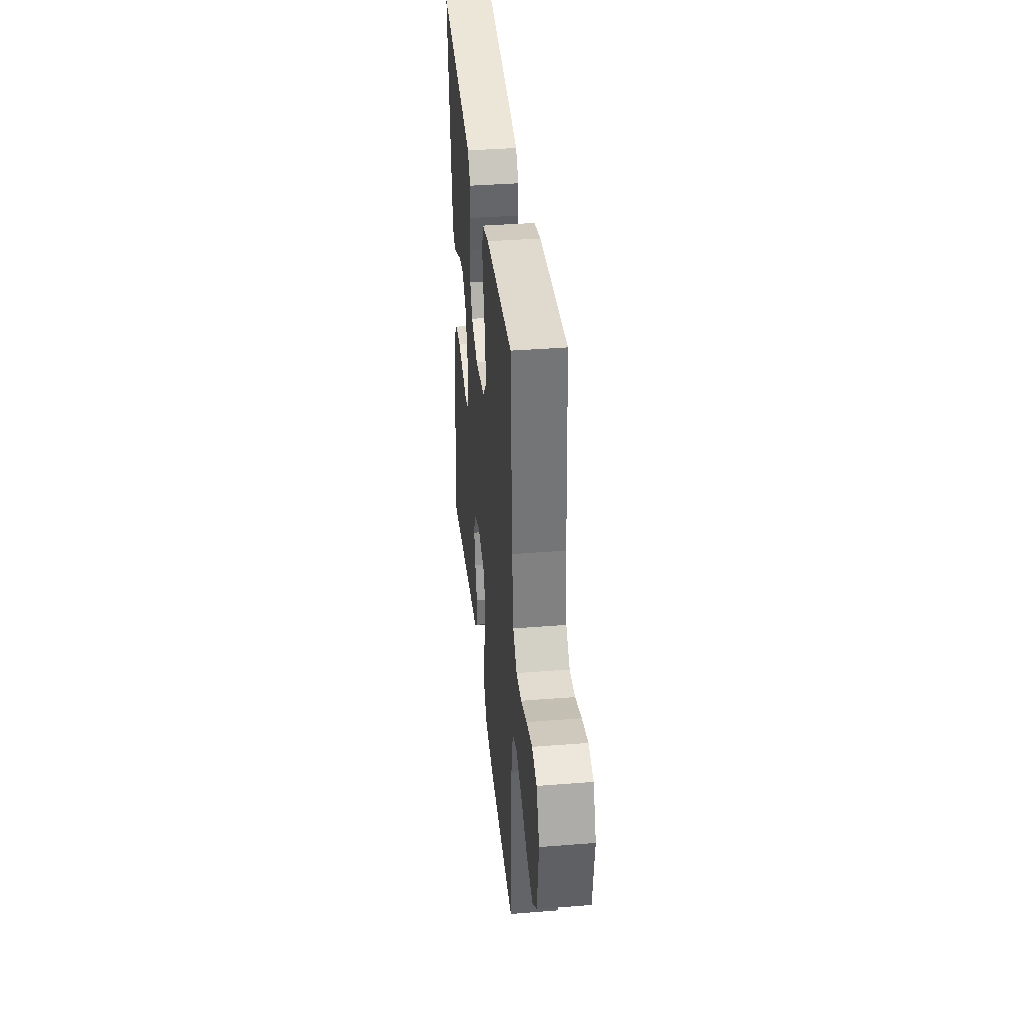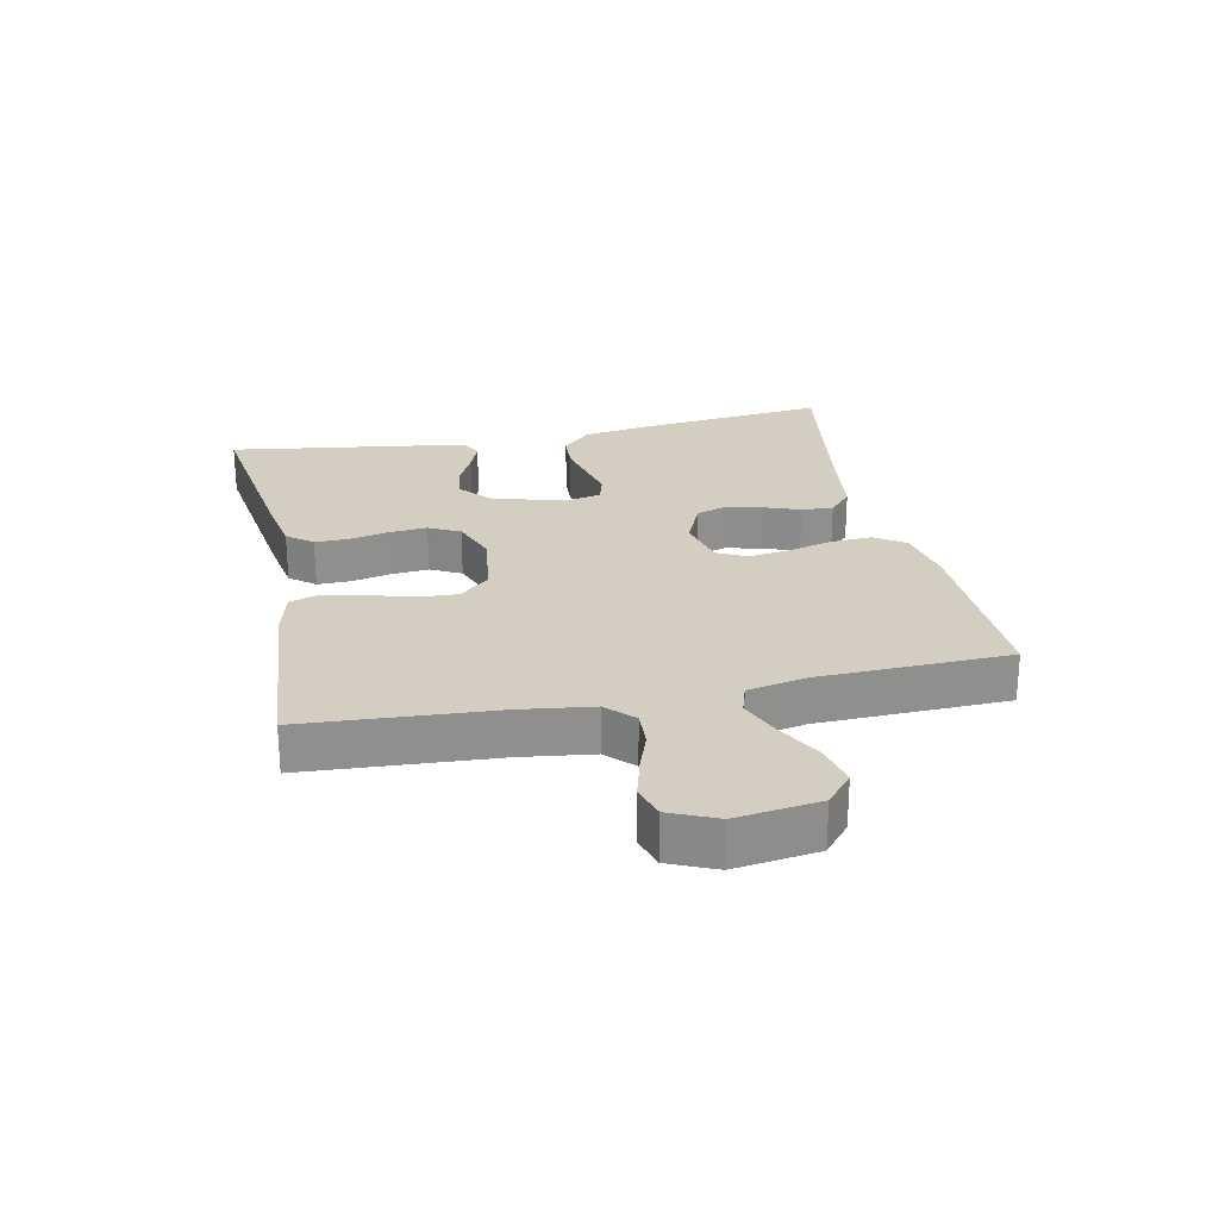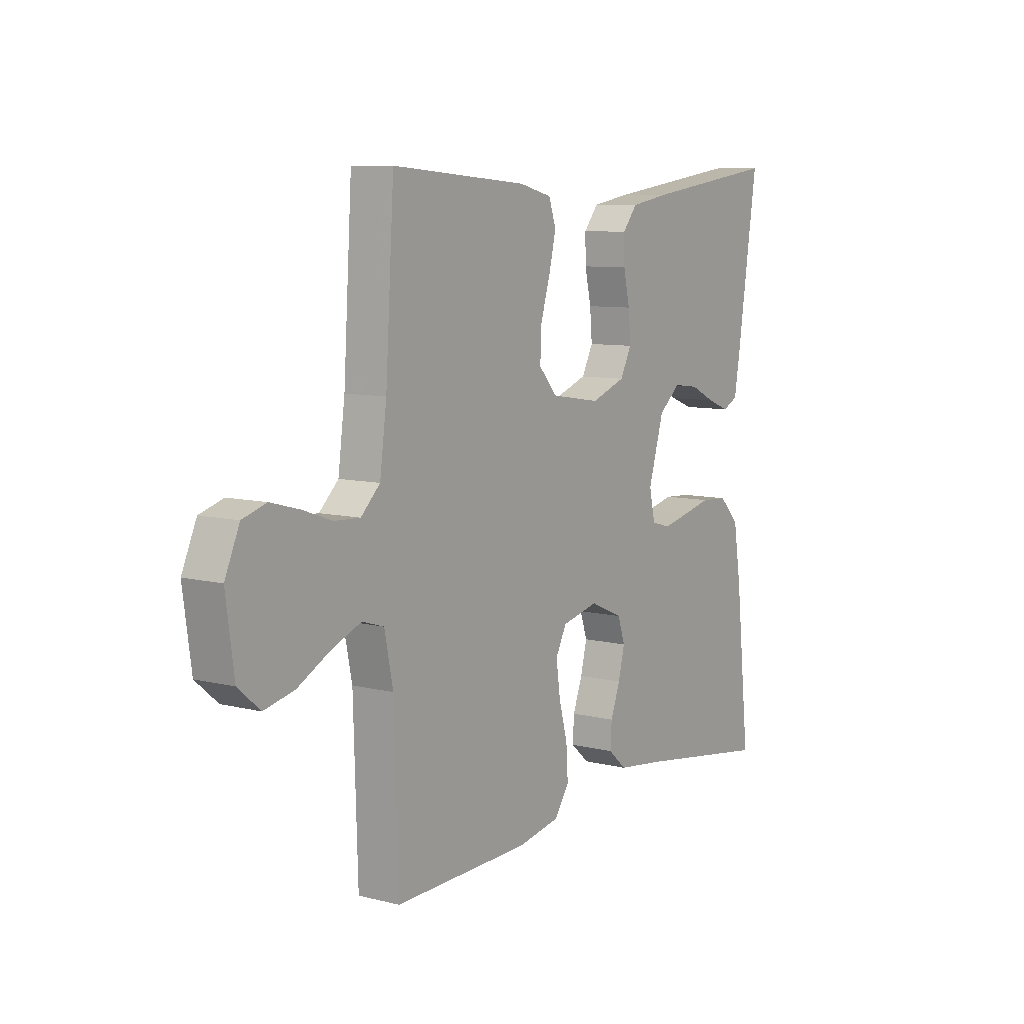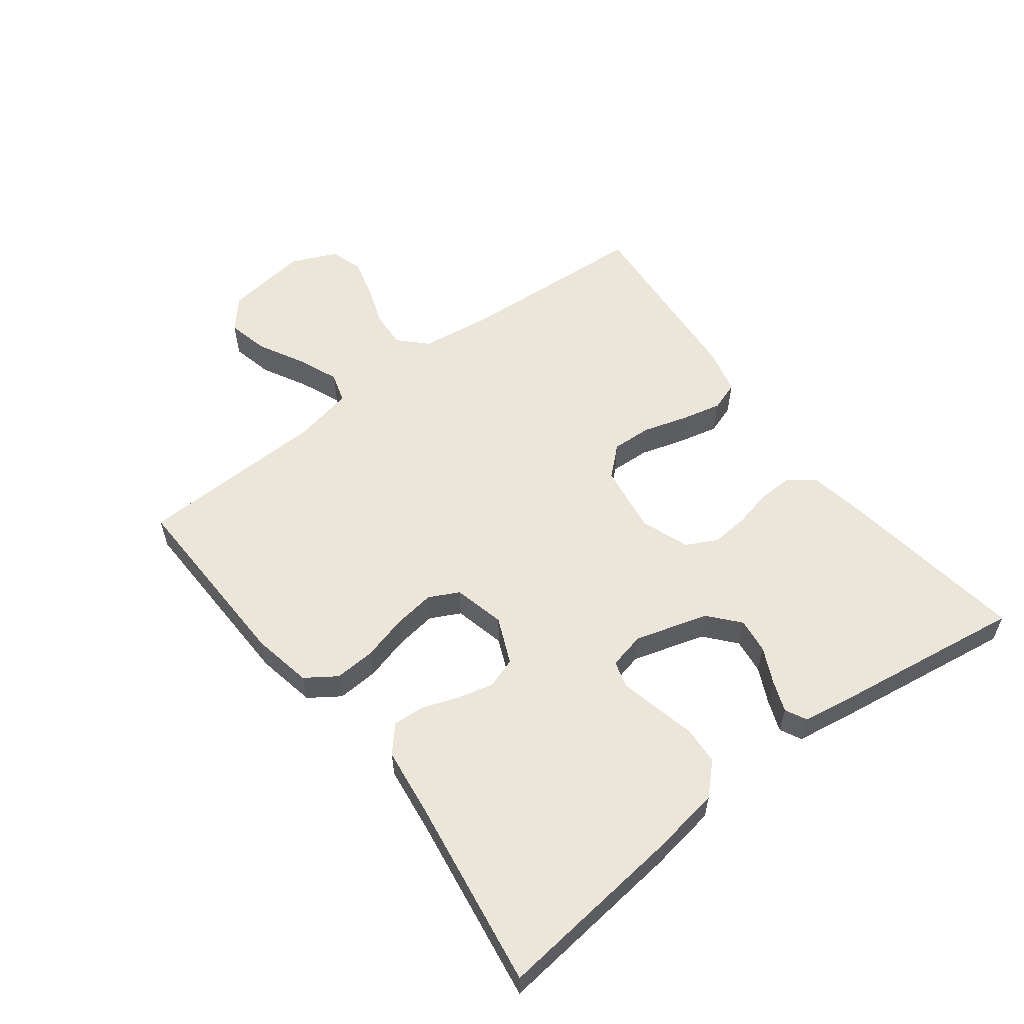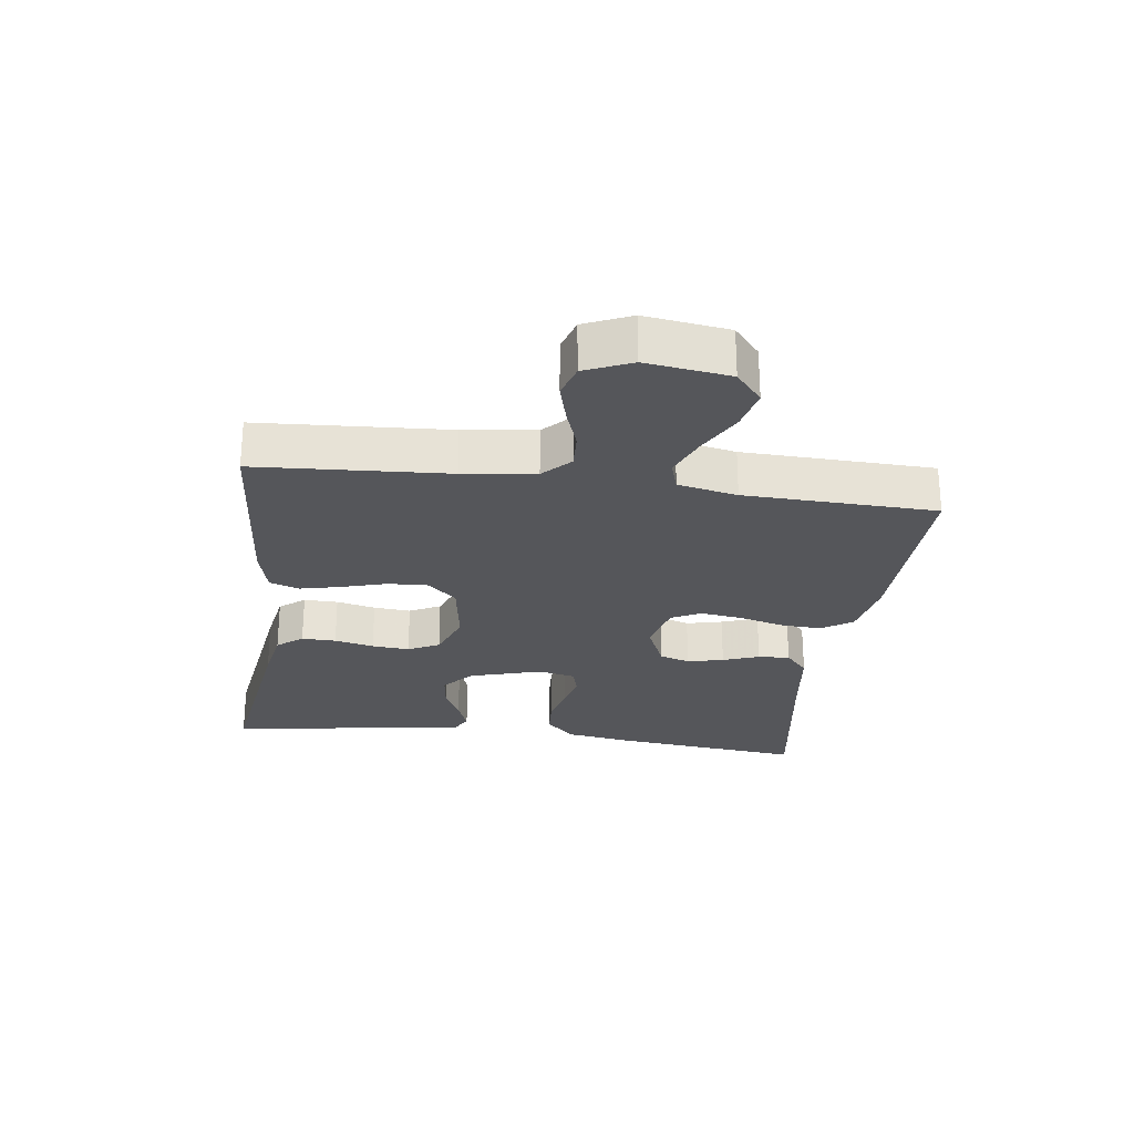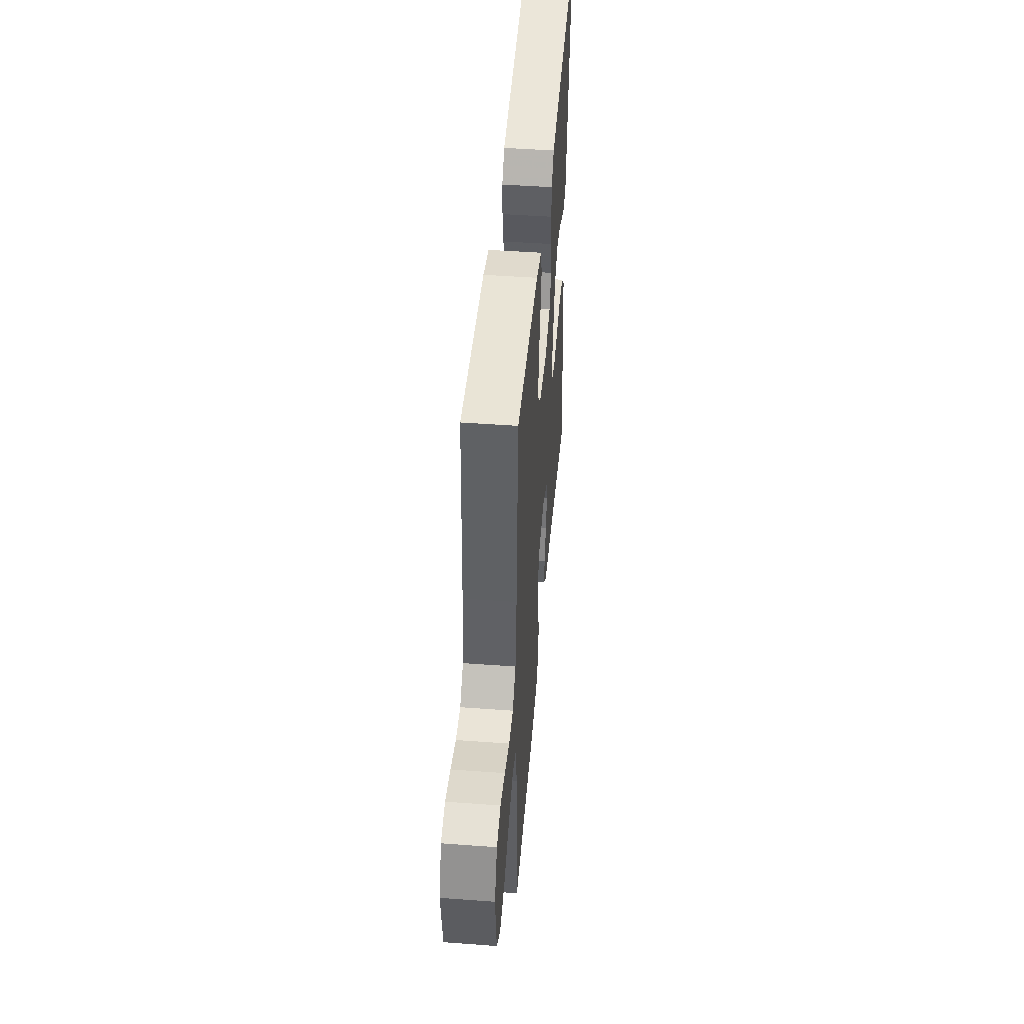
<metadata>
{"format":"obj","ext":"obj","renderer":"f3d","projection":"perspective","resolution":1024,"background":"white","views":[{"elev":37.6,"azim":84.2,"up":"+Z"},{"elev":25.0,"azim":78.2,"up":"+Y"},{"elev":8.6,"azim":124.1,"up":"+Z"},{"elev":57.0,"azim":-127.4,"up":"+Y"},{"elev":-25.8,"azim":82.3,"up":"+Y"},{"elev":46.7,"azim":94.8,"up":"+Z"}]}
</metadata>
<code>
v -0.5 0.07 0.5
v -0.2 0.07 0.458
v -0.113 0.07 0.443
v -0.081 0.07 0.403
v -0.082 0.07 0.349
v -0.096 0.07 0.287
v -0.101 0.07 0.228
v -0.076 0.07 0.179
v 0 0.07 0.151
v 0.11 0.07 0.168
v 0.151 0.07 0.214
v 0.148 0.07 0.277
v 0.127 0.07 0.347
v 0.112 0.07 0.411
v 0.128 0.07 0.458
v 0.2 0.07 0.476
v 0.5 0.07 0.5
v 0.519 0.07 0.2
v 0.534 0.07 0.087
v 0.576 0.07 0.046
v 0.633 0.07 0.049
v 0.698 0.07 0.072
v 0.761 0.07 0.089
v 0.813 0.07 0.073
v 0.845 0.07 0
v 0.827 0.07 -0.131
v 0.779 0.07 -0.172
v 0.713 0.07 -0.157
v 0.642 0.07 -0.119
v 0.576 0.07 -0.092
v 0.528 0.07 -0.107
v 0.509 0.07 -0.2
v 0.5 0.07 -0.5
v 0.2 0.07 -0.493
v 0.106 0.07 -0.475
v 0.073 0.07 -0.427
v 0.077 0.07 -0.362
v 0.096 0.07 -0.291
v 0.105 0.07 -0.226
v 0.081 0.07 -0.179
v 0 0.07 -0.16
v -0.073 0.07 -0.192
v -0.089 0.07 -0.24
v -0.075 0.07 -0.297
v -0.054 0.07 -0.354
v -0.051 0.07 -0.404
v -0.092 0.07 -0.44
v -0.2 0.07 -0.454
v -0.5 0.07 -0.5
v -0.467 0.07 -0.2
v -0.45 0.07 -0.092
v -0.405 0.07 -0.046
v -0.345 0.07 -0.042
v -0.28 0.07 -0.057
v -0.221 0.07 -0.07
v -0.179 0.07 -0.058
v -0.166 0.07 0
v -0.2 0.07 0.115
v -0.248 0.07 0.156
v -0.304 0.07 0.149
v -0.36 0.07 0.122
v -0.409 0.07 0.103
v -0.443 0.07 0.12
v -0.456 0.07 0.2
v -0.5 0 0.5
v -0.2 0 0.458
v -0.113 0 0.443
v -0.081 0 0.403
v -0.082 0 0.349
v -0.096 0 0.287
v -0.101 0 0.228
v -0.076 0 0.179
v 0 0 0.151
v 0.11 0 0.168
v 0.151 0 0.214
v 0.148 0 0.277
v 0.127 0 0.347
v 0.112 0 0.411
v 0.128 0 0.458
v 0.2 0 0.476
v 0.5 0 0.5
v 0.519 0 0.2
v 0.534 0 0.087
v 0.576 0 0.046
v 0.633 0 0.049
v 0.698 0 0.072
v 0.761 0 0.089
v 0.813 0 0.073
v 0.845 0 0
v 0.827 0 -0.131
v 0.779 0 -0.172
v 0.713 0 -0.157
v 0.642 0 -0.119
v 0.576 0 -0.092
v 0.528 0 -0.107
v 0.509 0 -0.2
v 0.5 0 -0.5
v 0.2 0 -0.493
v 0.106 0 -0.475
v 0.073 0 -0.427
v 0.077 0 -0.362
v 0.096 0 -0.291
v 0.105 0 -0.226
v 0.081 0 -0.179
v 0 0 -0.16
v -0.073 0 -0.192
v -0.089 0 -0.24
v -0.075 0 -0.297
v -0.054 0 -0.354
v -0.051 0 -0.404
v -0.092 0 -0.44
v -0.2 0 -0.454
v -0.5 0 -0.5
v -0.467 0 -0.2
v -0.45 0 -0.092
v -0.405 0 -0.046
v -0.345 0 -0.042
v -0.28 0 -0.057
v -0.221 0 -0.07
v -0.179 0 -0.058
v -0.166 0 0
v -0.2 0 0.115
v -0.248 0 0.156
v -0.304 0 0.149
v -0.36 0 0.122
v -0.409 0 0.103
v -0.443 0 0.12
v -0.456 0 0.2
f 4 5 6
f 3 4 6
f 2 3 6
f 1 2 6
f 64 1 6
f 63 64 6
f 62 63 6
f 61 62 6
f 60 61 6
f 59 60 6 7
f 58 59 7 8
f 57 58 8 9
f 56 57 9 10
f 52 53 54
f 51 52 54
f 50 51 54
f 49 50 54
f 48 49 54
f 48 54 55
f 47 48 55
f 46 47 55
f 45 46 55
f 44 45 55
f 43 44 55 56
f 36 37 38
f 35 36 38
f 34 35 38
f 33 34 38
f 32 33 38
f 31 32 38 39
f 30 31 39 40
f 27 28 29
f 26 27 29
f 25 26 29
f 24 25 29
f 23 24 29
f 22 23 29
f 21 22 29
f 20 21 29 30
f 30 40 41
f 20 30 41
f 19 20 41
f 16 17 18
f 15 16 18
f 14 15 18
f 13 14 18
f 12 13 18
f 11 12 18 19
f 42 43 56
f 42 56 10
f 19 41 42
f 11 19 42
f 10 11 42
f 70 69 68
f 70 68 67
f 70 67 66
f 70 66 65
f 70 65 128
f 70 128 127
f 70 127 126
f 70 126 125
f 70 125 124
f 71 70 124 123
f 72 71 123 122
f 73 72 122 121
f 74 73 121 120
f 118 117 116
f 118 116 115
f 118 115 114
f 118 114 113
f 118 113 112
f 119 118 112
f 119 112 111
f 119 111 110
f 119 110 109
f 119 109 108
f 120 119 108 107
f 102 101 100
f 102 100 99
f 102 99 98
f 102 98 97
f 102 97 96
f 103 102 96 95
f 104 103 95 94
f 93 92 91
f 93 91 90
f 93 90 89
f 93 89 88
f 93 88 87
f 93 87 86
f 93 86 85
f 94 93 85 84
f 105 104 94
f 105 94 84
f 105 84 83
f 82 81 80
f 82 80 79
f 82 79 78
f 82 78 77
f 82 77 76
f 83 82 76 75
f 120 107 106
f 74 120 106
f 106 105 83
f 106 83 75
f 106 75 74
f 1 65 66 2
f 2 66 67 3
f 3 67 68 4
f 4 68 69 5
f 5 69 70 6
f 6 70 71 7
f 7 71 72 8
f 8 72 73 9
f 9 73 74 10
f 10 74 75 11
f 11 75 76 12
f 12 76 77 13
f 13 77 78 14
f 14 78 79 15
f 15 79 80 16
f 16 80 81 17
f 17 81 82 18
f 18 82 83 19
f 19 83 84 20
f 20 84 85 21
f 21 85 86 22
f 22 86 87 23
f 23 87 88 24
f 24 88 89 25
f 25 89 90 26
f 26 90 91 27
f 27 91 92 28
f 28 92 93 29
f 29 93 94 30
f 30 94 95 31
f 31 95 96 32
f 32 96 97 33
f 33 97 98 34
f 34 98 99 35
f 35 99 100 36
f 36 100 101 37
f 37 101 102 38
f 38 102 103 39
f 39 103 104 40
f 40 104 105 41
f 41 105 106 42
f 42 106 107 43
f 43 107 108 44
f 44 108 109 45
f 45 109 110 46
f 46 110 111 47
f 47 111 112 48
f 48 112 113 49
f 49 113 114 50
f 50 114 115 51
f 51 115 116 52
f 52 116 117 53
f 53 117 118 54
f 54 118 119 55
f 55 119 120 56
f 56 120 121 57
f 57 121 122 58
f 58 122 123 59
f 59 123 124 60
f 60 124 125 61
f 61 125 126 62
f 62 126 127 63
f 63 127 128 64
f 64 128 65 1

</code>
